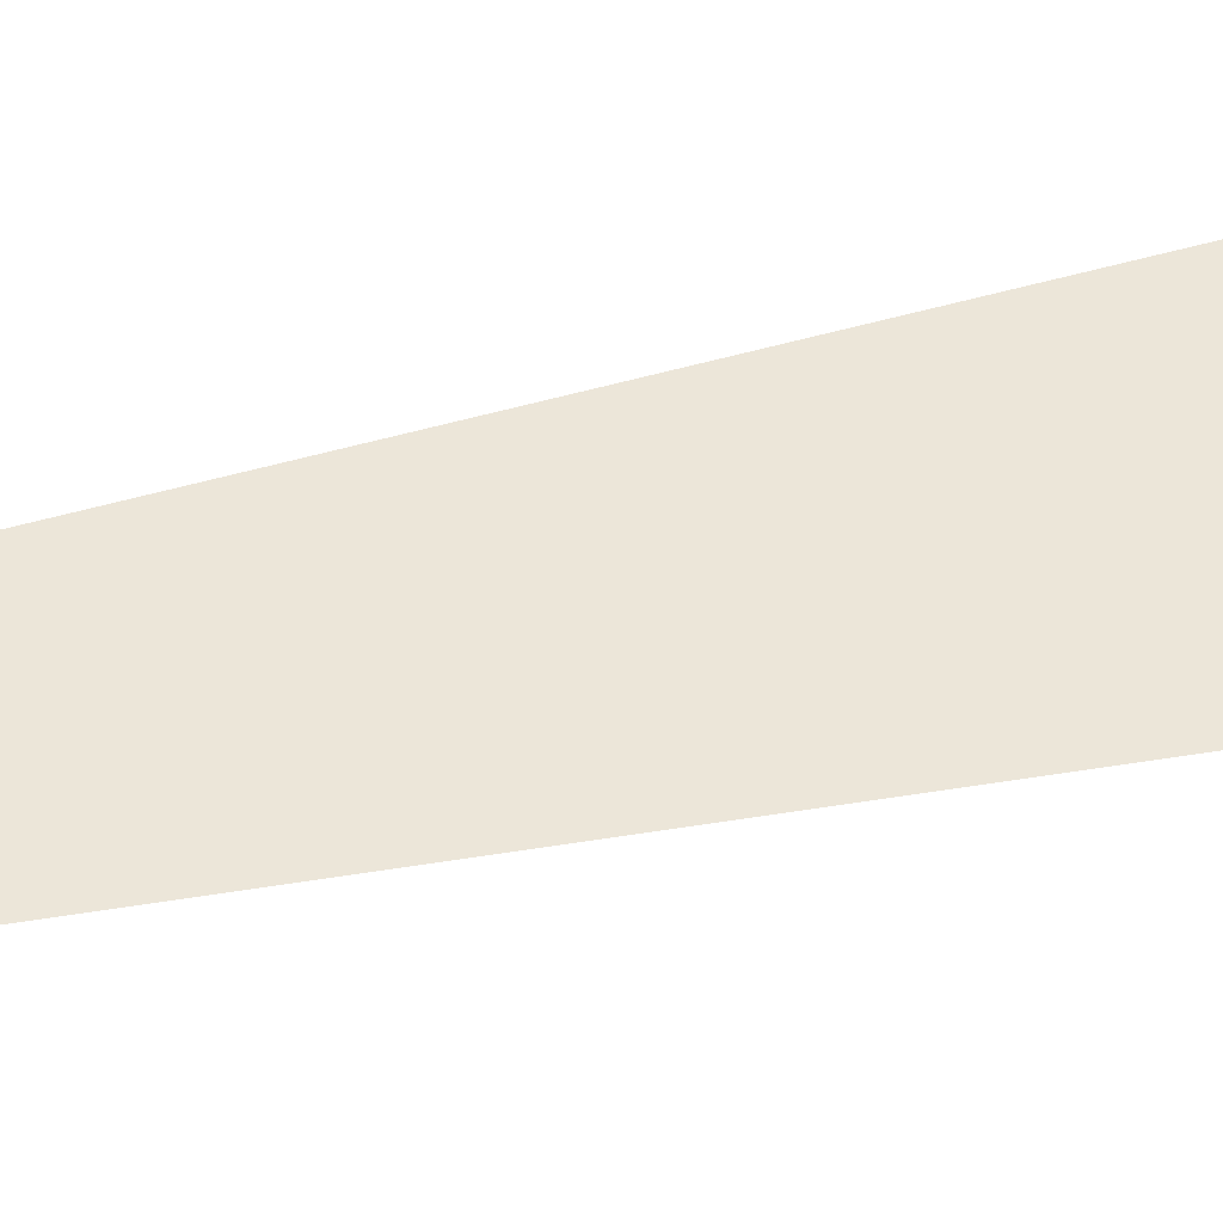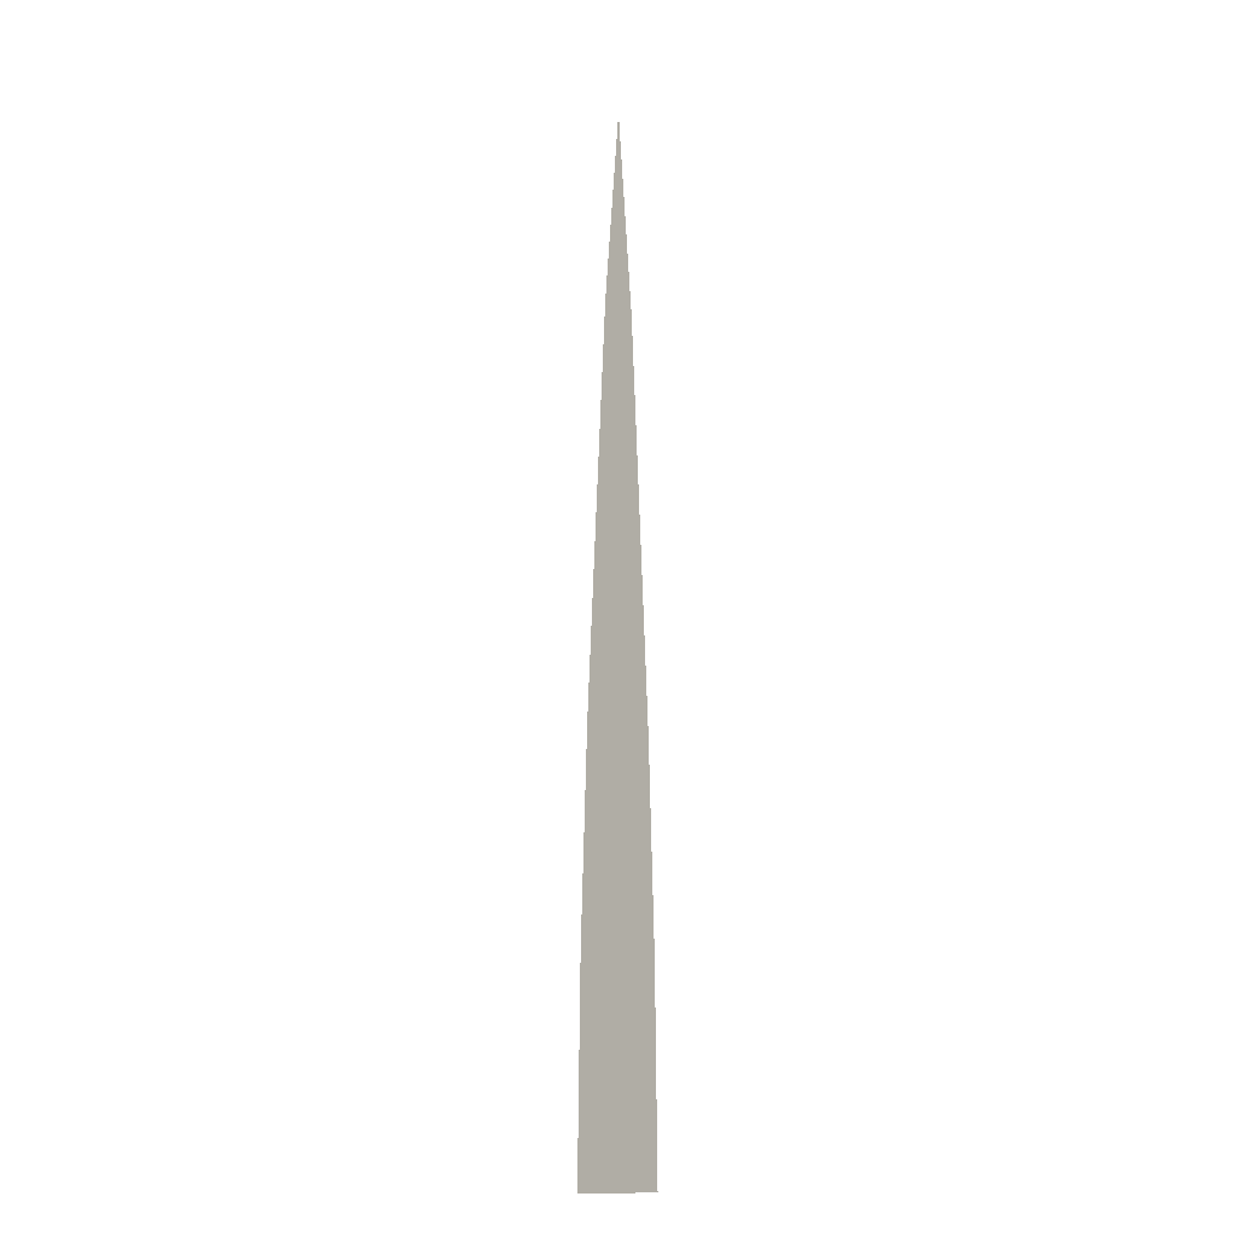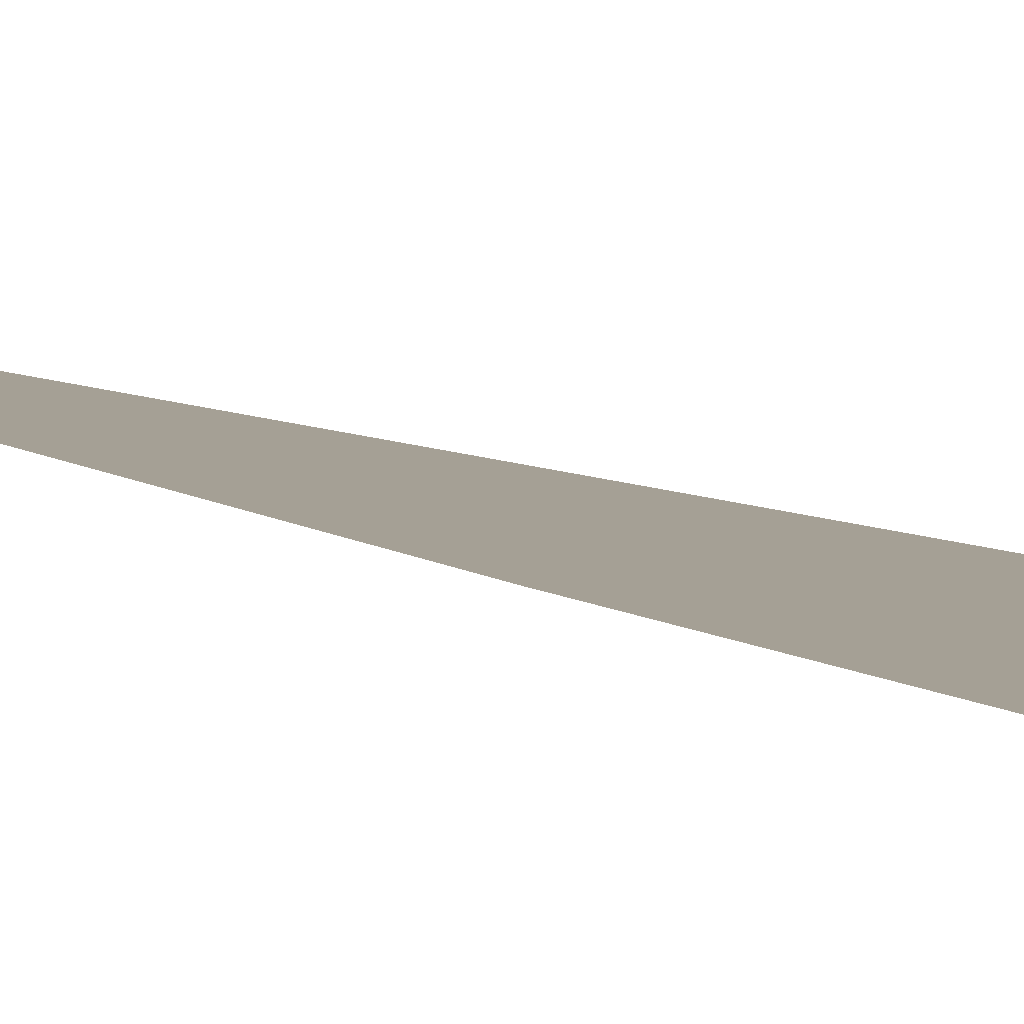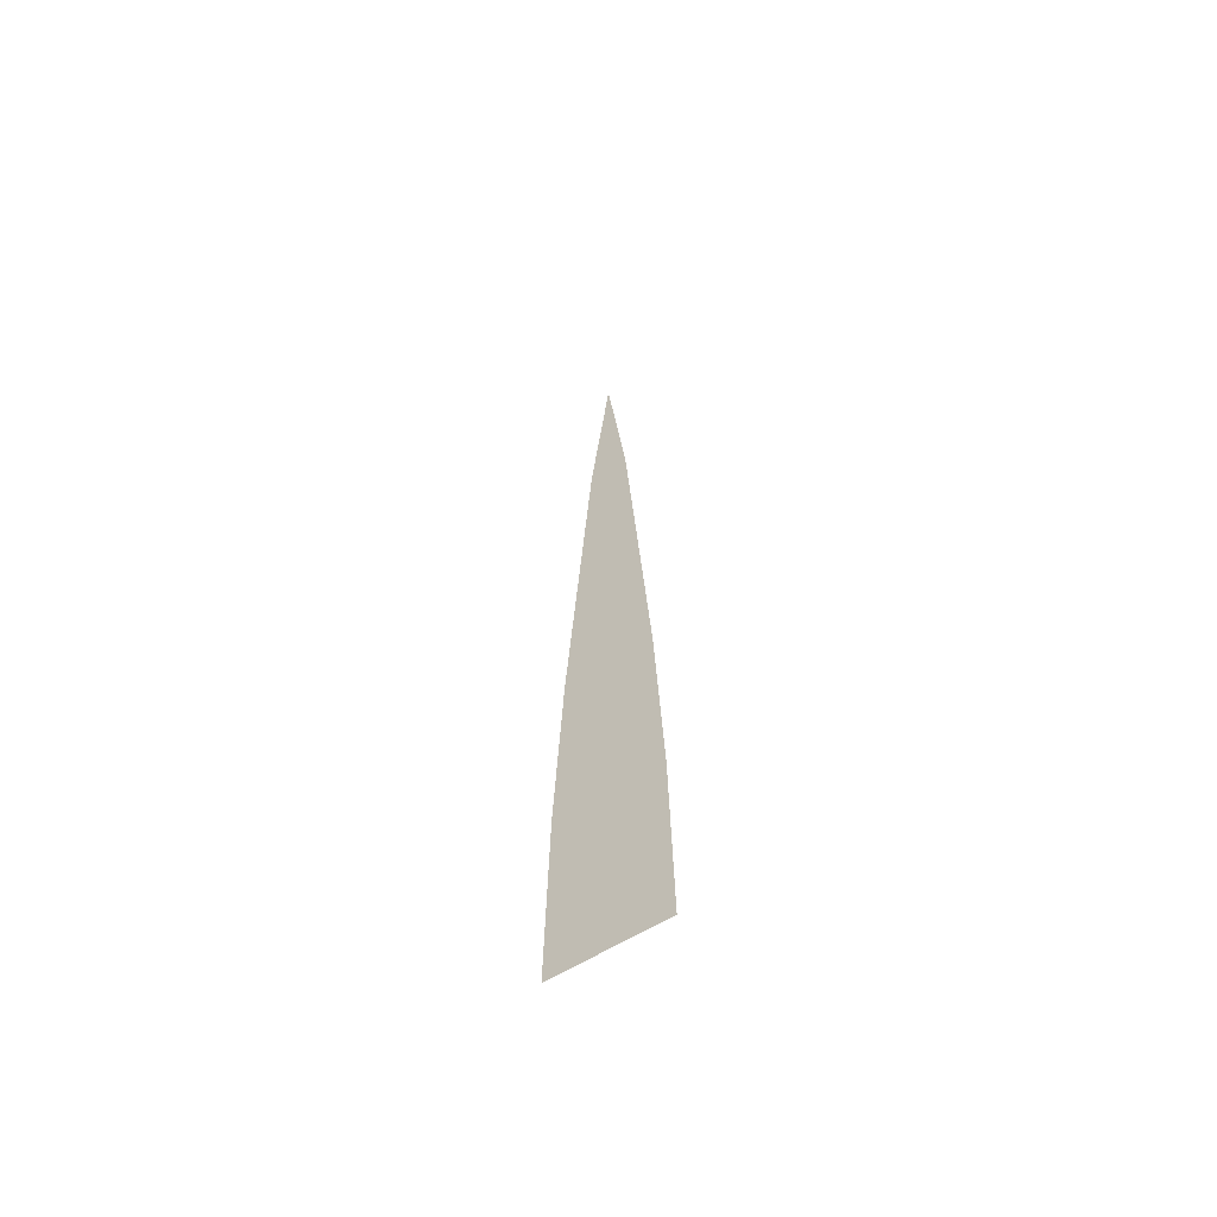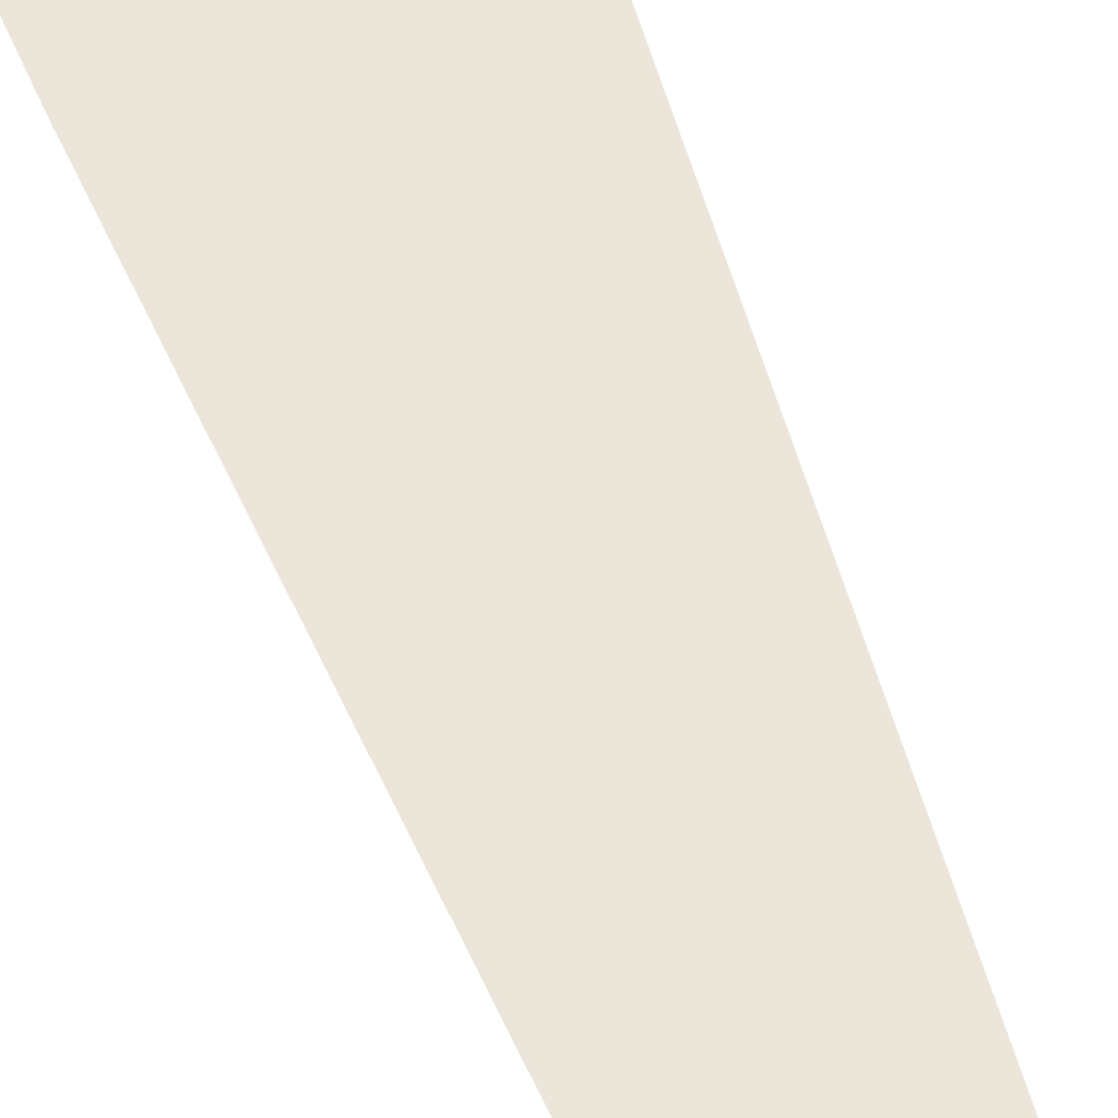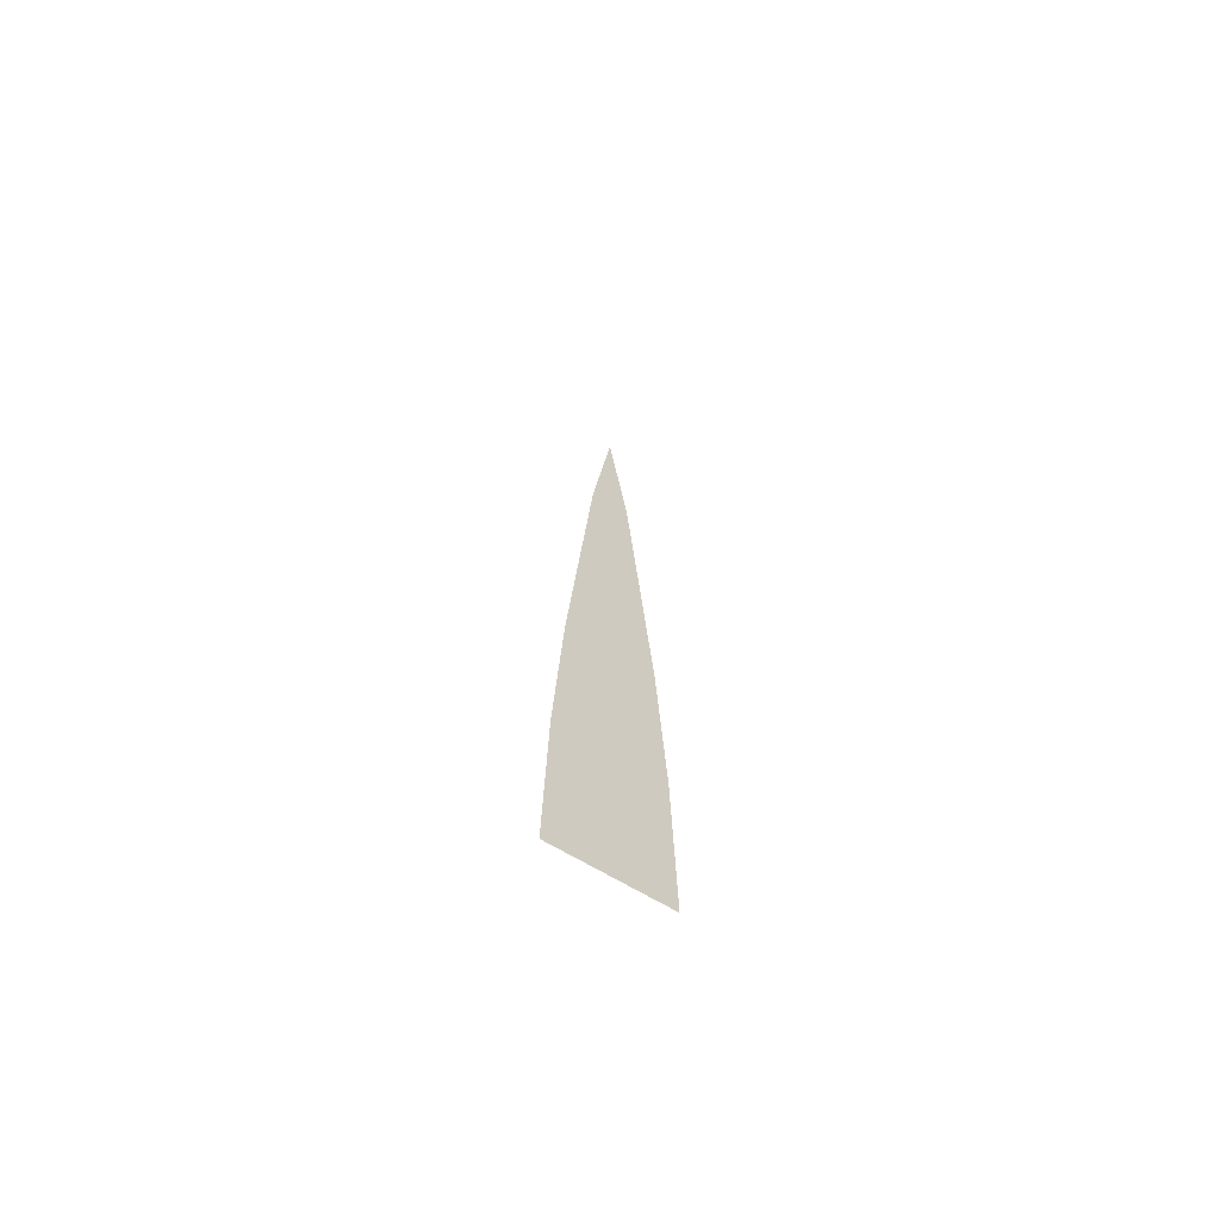
<metadata>
{"format":"obj","ext":"obj","renderer":"f3d","projection":"perspective","resolution":1024,"background":"white","views":[{"elev":49.2,"azim":-104.1,"up":"+Z"},{"elev":-14.4,"azim":-53.4,"up":"+Y"},{"elev":5.9,"azim":-25.3,"up":"+Z"},{"elev":-61.1,"azim":-147.7,"up":"+Y"},{"elev":56.9,"azim":160.1,"up":"+Z"},{"elev":-68.3,"azim":149.1,"up":"+Y"}]}
</metadata>
<code>
v -0.4993 0 0
v 0.4993 0 0
v -0.472 1.756 0
v 0.472 1.756 0
v -0.3999 3.512 0
v 0.3999 3.512 0
v -0.291 5.268 0
v 0.291 5.268 0
v -0.1807 7.024 0
v 0.1807 7.024 0
v 0 8.779 -0
f 1 3 4 2
f 3 5 6 4
f 5 7 8 6
f 7 9 10 8
f 9 11 10

</code>
